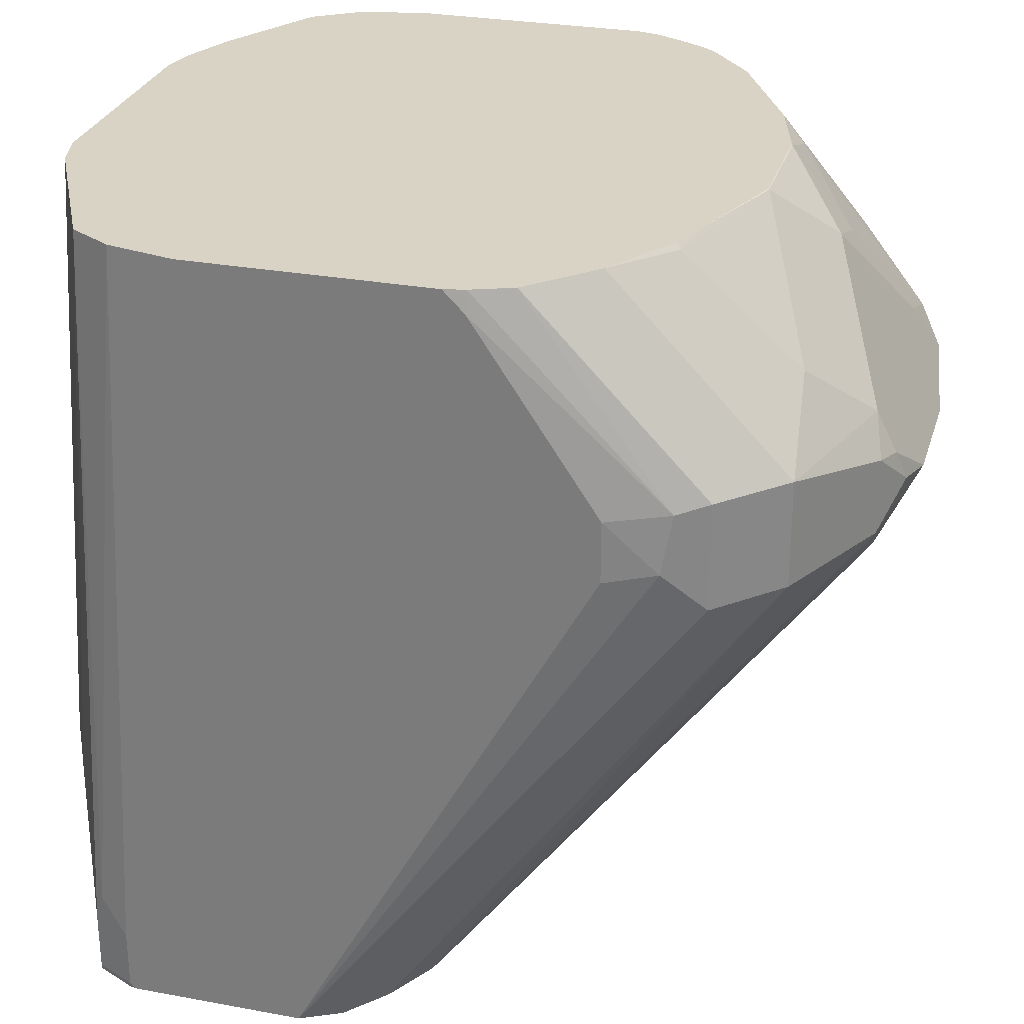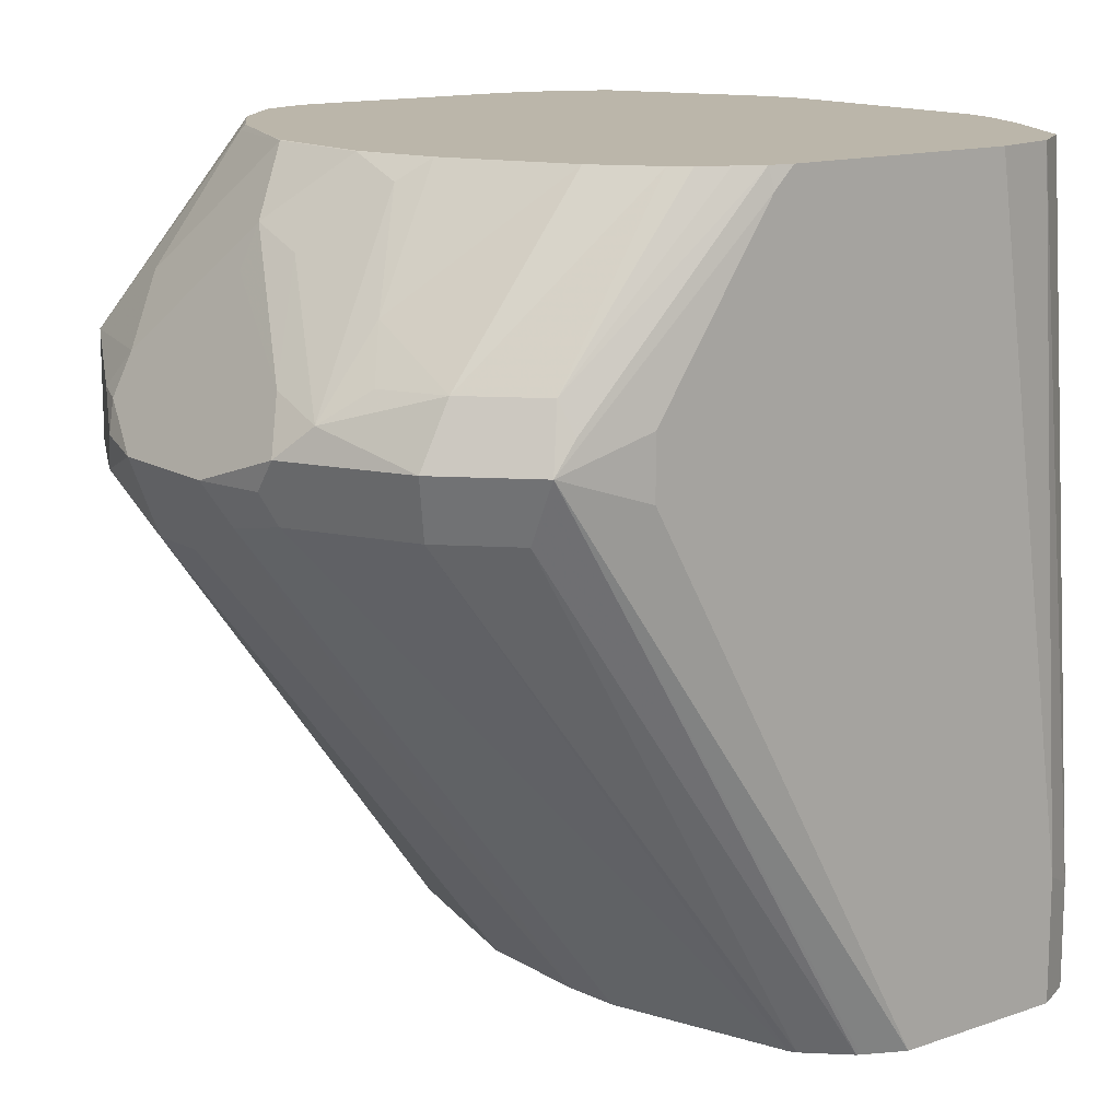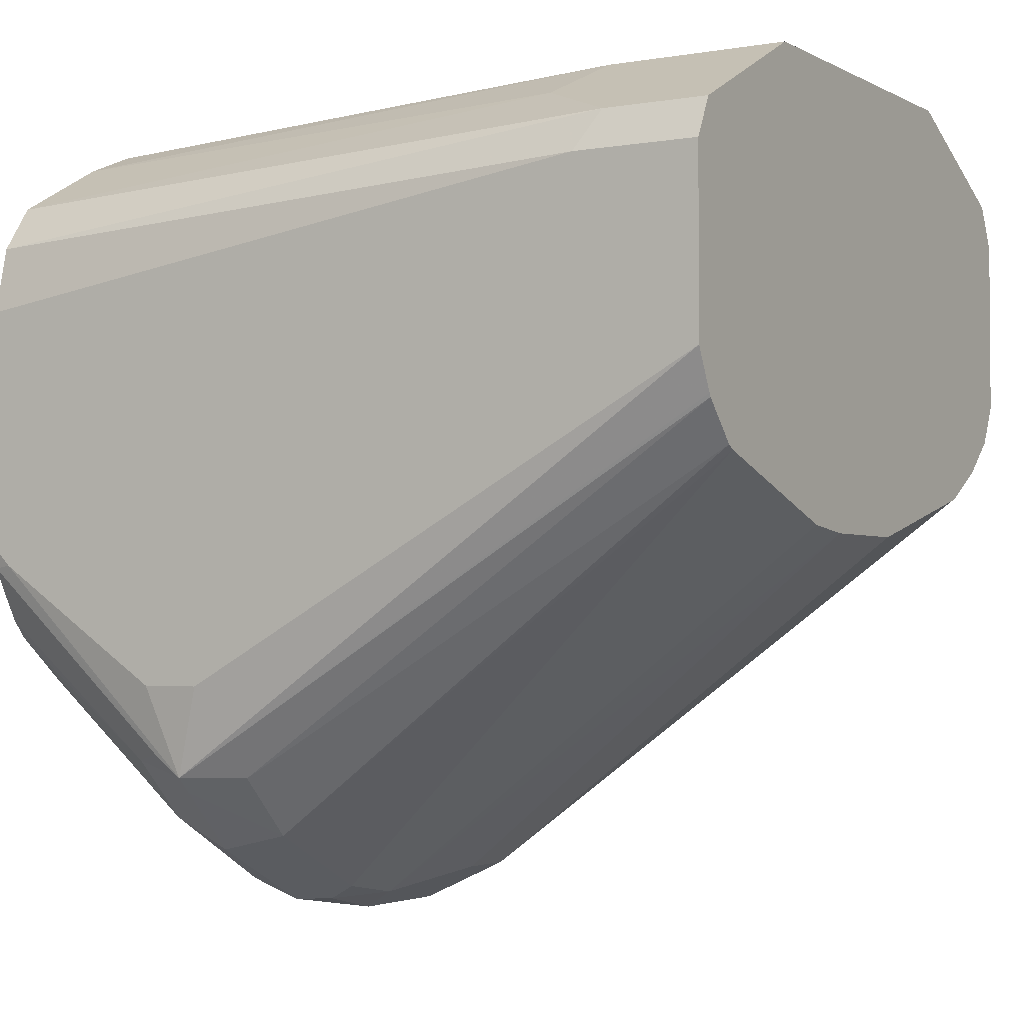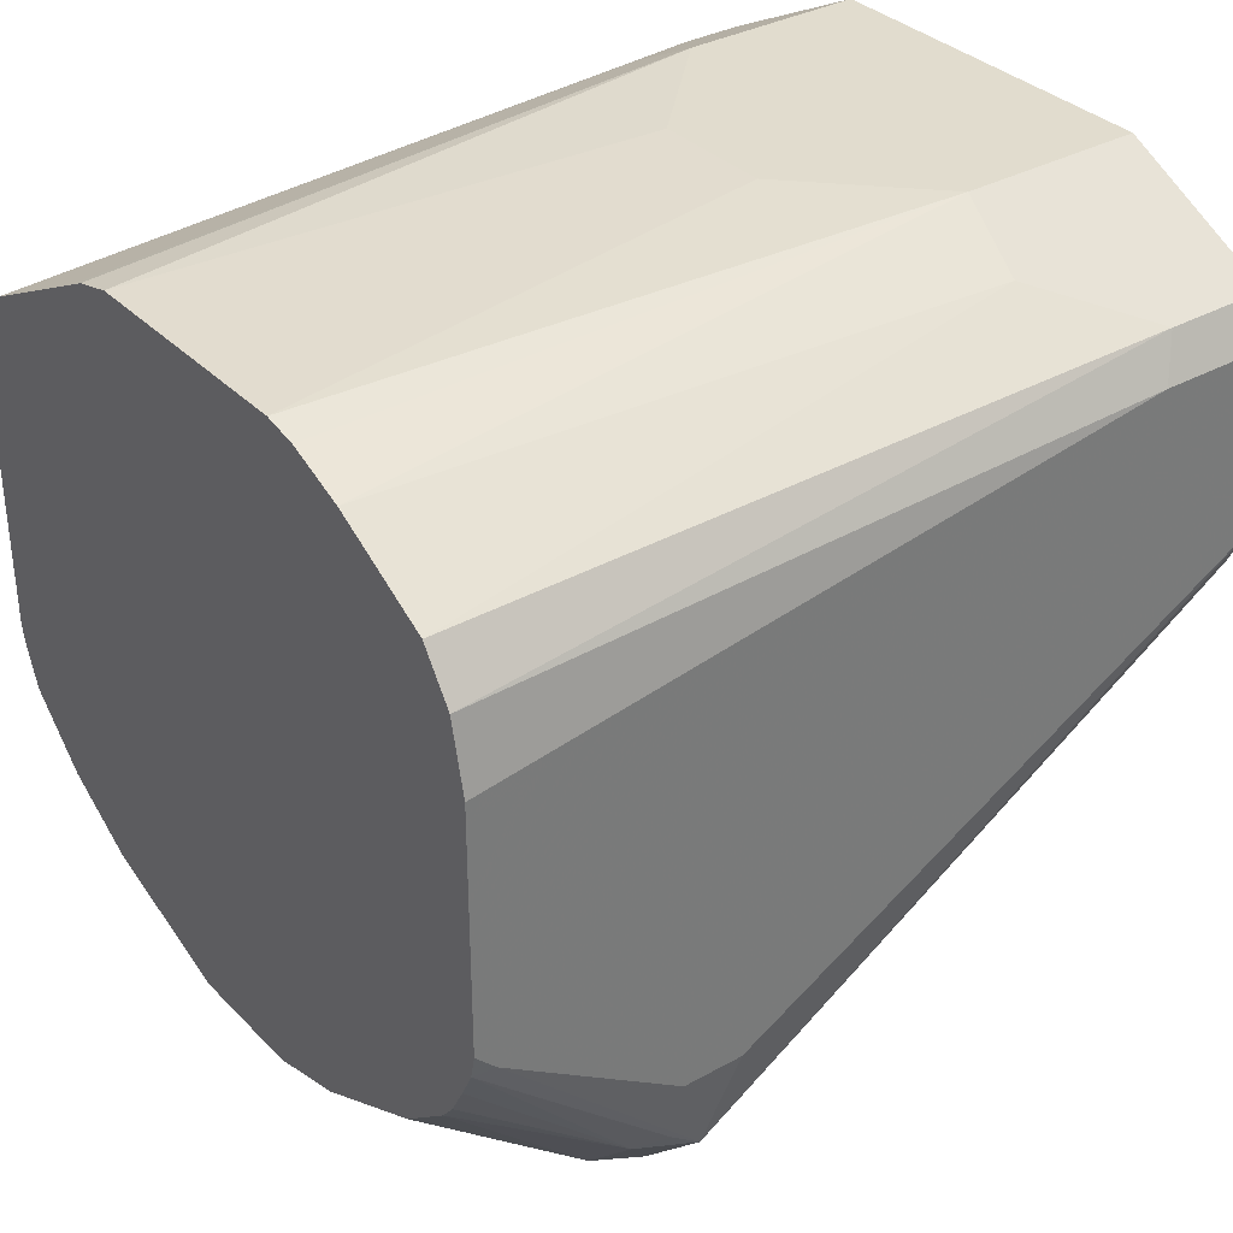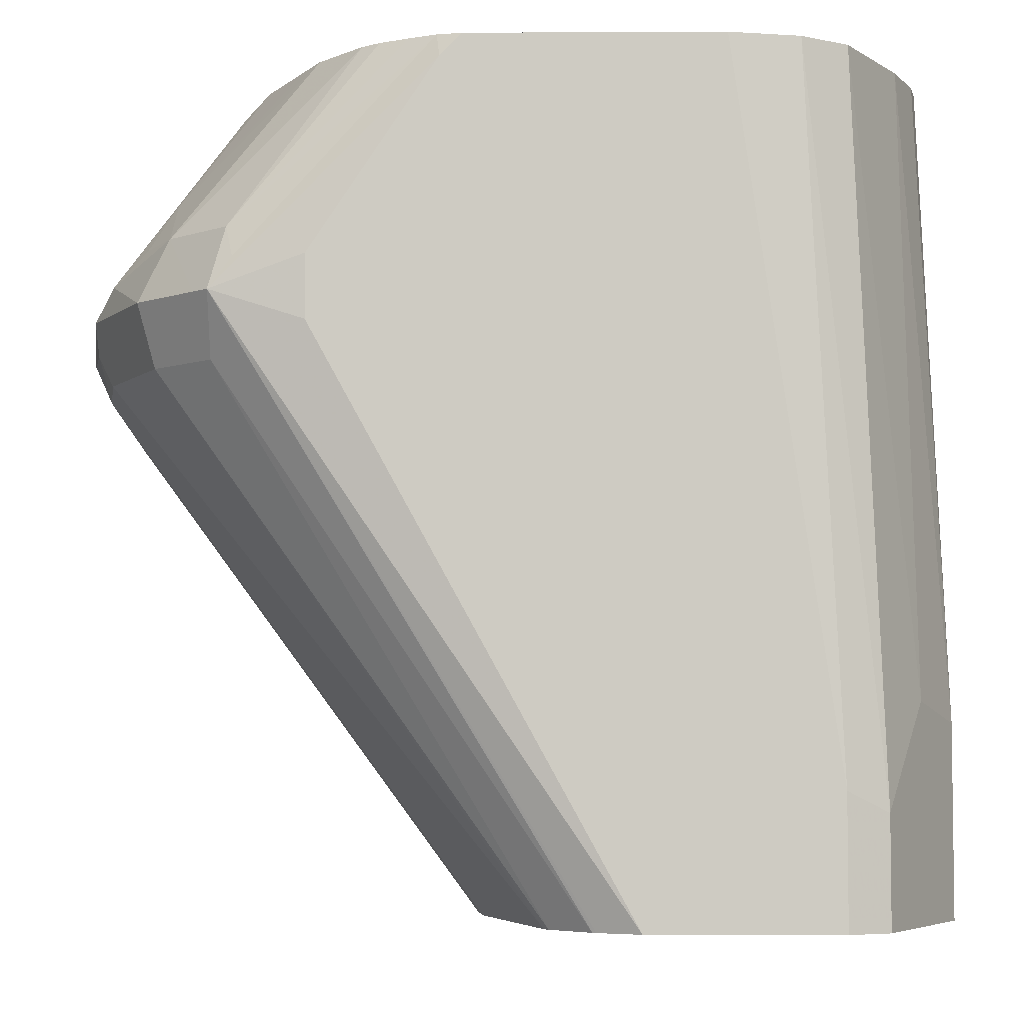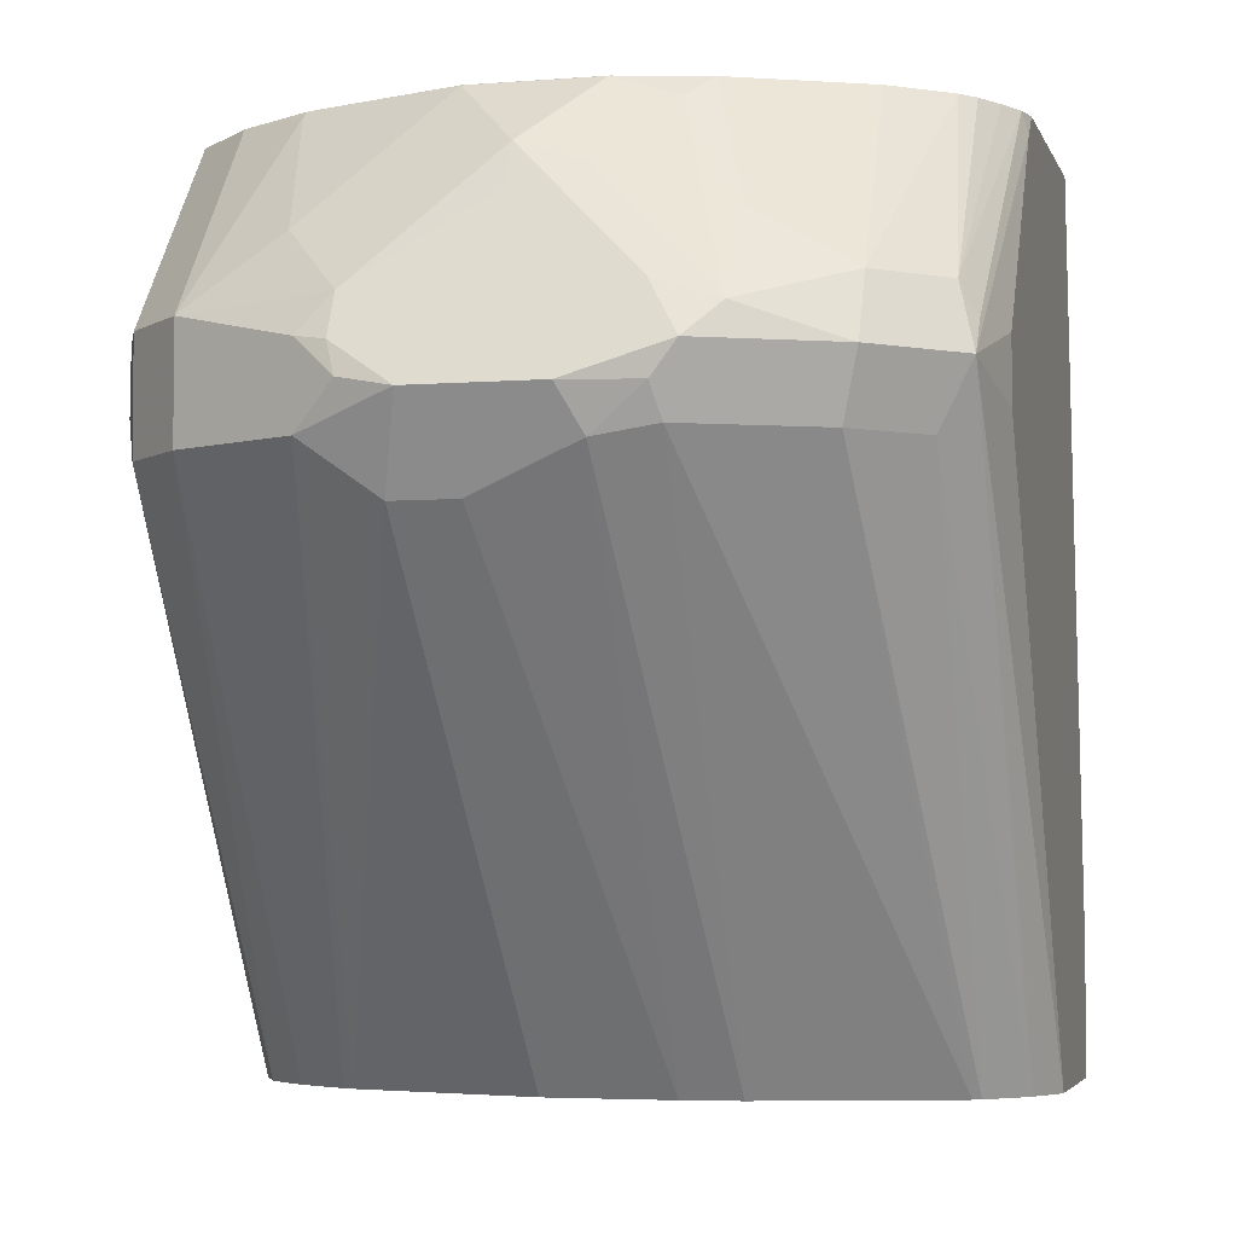
<metadata>
{"format":"obj","ext":"obj","renderer":"f3d","projection":"perspective","resolution":1024,"background":"white","views":[{"elev":28.3,"azim":-74.4,"up":"+Z"},{"elev":13.9,"azim":52.6,"up":"+Z"},{"elev":-2.7,"azim":120.9,"up":"+Y"},{"elev":34.0,"azim":53.1,"up":"+Y"},{"elev":-5.0,"azim":90.9,"up":"+Z"},{"elev":-4.1,"azim":14.6,"up":"+Z"}]}
</metadata>
<code>
v 0.0335 0.4807 -0.3127
v 0.05028 0.486 -0.486
v 0.01675 0.486 -0.4525
v -0.0335 0.4807 -0.3127
v 0.04289 0.4786 -0.3127
v 0.05028 0.486 -0.5378
v 0.05884 0.4721 -0.3127
v 0.07262 0.4748 -0.4804
v 0.09496 0.4637 -0.5083
v -0.01675 0.486 -0.4525
v -0.04455 0.4778 -0.3127
v -0.05028 0.486 -0.486
v -0.05028 0.486 -0.5378
v 0.09496 0.4637 -0.5378
v 0.0876 0.4563 -0.3127
v 0.09636 0.4435 -0.3127
v 0.1006 0.4525 -0.5028
v -0.05028 0.475 -0.3127
v -0.09496 0.4637 -0.5195
v -0.07262 0.4748 -0.486
v -0.08378 0.4582 -0.3127
v -0.0853 0.4685 -0.5378
v -0.09496 0.4637 -0.5363
v 0.1006 0.4525 -0.5378
v 0.1006 0.4247 -0.3127
v -0.1006 0.4525 -0.5195
v -0.09636 0.4609 -0.5111
v -0.08949 0.4553 -0.3127
v -0.09445 0.4639 -0.5378
v -0.09508 0.4628 -0.5378
v -0.1006 0.4525 -0.5363
v 0.1006 0.4022 -0.5378
v 0.1006 0.3577 -0.3127
v -0.1006 0.4247 -0.3127
v -0.09636 0.4435 -0.3127
v -0.1002 0.4527 -0.5378
v -0.1006 0.451 -0.5378
v 0.09496 0.391 -0.5378
v 0.1006 0.3184 -0.3855
v 0.09636 0.2933 -0.3771
v 0.09912 0.3512 -0.3127
v 0.1006 0.352 -0.3184
v -0.1006 0.3577 -0.3127
v -0.1006 0.4022 -0.5378
v 0.09445 0.39 -0.5378
v 0.1006 0.3184 -0.3687
v 0.09636 0.2996 -0.3687
v 0.09217 0.2975 -0.3603
v 0.09217 0.2891 -0.3771
v 0.08797 0.2933 -0.3938
v 0.09543 0.3439 -0.3127
v -0.1006 0.352 -0.3184
v -0.09927 0.352 -0.3127
v -0.09496 0.391 -0.5378
v -0.09217 0.2933 -0.3938
v -0.09776 0.3045 -0.3827
v -0.1006 0.3184 -0.3855
v 0.08429 0.3792 -0.5378
v 0.07541 0.2807 -0.3603
v 0.09128 0.3363 -0.3127
v 0.08746 0.3315 -0.3127
v 0.07122 0.2765 -0.3938
v 0.07541 0.2723 -0.3771
v -0.1006 0.3184 -0.3687
v -0.09636 0.3017 -0.3666
v -0.09496 0.3408 -0.3128
v -0.09496 0.3409 -0.3127
v -0.08388 0.3813 -0.5378
v -0.07541 0.2765 -0.3938
v -0.09217 0.2933 -0.3645
v 0.08228 0.378 -0.5378
v 0.05028 0.2793 -0.3464
v 0.05864 0.2723 -0.3603
v 0.05028 0.2619 -0.3687
v 0.07274 0.3193 -0.3127
v 0.0377 0.2598 -0.3938
v 0.04189 0.2556 -0.3771
v -0.09482 0.3407 -0.3127
v -0.07006 0.3732 -0.5378
v -0.04189 0.2598 -0.3938
v -0.07541 0.2765 -0.3645
v -0.07827 0.3241 -0.3127
v 0.03201 0.3613 -0.5378
v 0.06132 0.3136 -0.3127
v 0.03921 0.3025 -0.3127
v 0.0335 0.2954 -0.3184
v 0.0335 0.2626 -0.3631
v 0.01675 0.2786 -0.3352
v 0.03561 0.2556 -0.3855
v 0.02234 0.257 -0.3966
v 0 0.2737 -0.3408
v -0.0335 0.2626 -0.3631
v -0.0335 0.257 -0.3743
v -0.01675 0.2514 -0.3855
v 0.01675 0.2514 -0.3855
v -0.06703 0.3721 -0.5378
v -0.02234 0.2626 -0.4078
v -0.03071 0.2542 -0.3827
v -0.04189 0.2598 -0.3729
v -0.05028 0.2793 -0.3464
v -0.05864 0.31 -0.3142
v -0.05764 0.3111 -0.3127
v 0.01675 0.3596 -0.5378
v 0.01713 0.2963 -0.3127
v 0.01675 0.2961 -0.3128
v 0 0.2793 -0.3296
v -0.005571 0.2626 -0.4078
v -0.01675 0.2961 -0.3128
v -0.01675 0.3596 -0.5378
v -0.04736 0.3073 -0.3127
v -0.01675 0.2963 -0.3127
f 59 61 75
f 59 74 63
f 59 73 74
f 59 72 73
f 58 62 71
f 56 65 64
f 59 75 72
f 55 70 56
f 56 70 65
f 56 64 57
f 62 63 77
f 66 70 78
f 62 76 71
f 108 111 110
f 63 74 77
f 65 70 66
f 66 78 67
f 68 79 69
f 69 79 80
f 69 80 99
f 69 99 81
f 55 81 70
f 70 81 82
f 62 77 76
f 55 69 81
f 44 55 56
f 54 68 69
f 70 82 78
f 40 47 48
f 40 48 49
f 40 49 50
f 40 50 45
f 41 51 48
f 41 48 47
f 41 47 42
f 43 52 53
f 44 54 55
f 44 56 57
f 54 69 55
f 45 50 58
f 48 51 60
f 48 60 61
f 48 61 59
f 49 62 50
f 49 59 63
f 49 63 62
f 50 62 58
f 52 64 65
f 52 65 53
f 53 65 66
f 53 66 67
f 48 59 49
f 71 76 83
f 90 107 103
f 72 75 84
f 86 105 88
f 87 88 106
f 87 106 91
f 88 105 106
f 89 95 90
f 90 95 107
f 91 106 92
f 92 99 93
f 92 106 108
f 92 108 100
f 93 98 94
f 85 105 86
f 93 99 98
f 94 107 95
f 96 109 97
f 97 109 103
f 97 103 107
f 100 108 101
f 101 108 110
f 101 110 102
f 104 111 108
f 104 108 105
f 105 108 106
f 40 42 47
f 94 97 107
f 72 74 73
f 85 104 105
f 82 101 102
f 72 84 85
f 72 85 86
f 72 86 74
f 74 87 77
f 74 86 88
f 74 88 87
f 76 77 89
f 76 89 90
f 76 90 83
f 77 87 91
f 77 91 92
f 83 90 103
f 77 92 93
f 77 94 95
f 77 95 89
f 79 96 80
f 80 97 94
f 80 94 98
f 80 98 99
f 80 96 97
f 81 99 92
f 81 92 100
f 81 100 101
f 81 101 82
f 77 93 94
f 40 46 42
f 9 15 16
f 38 40 45
f 1 16 15
f 1 15 7
f 1 7 5
f 1 5 2
f 2 6 13
f 2 13 12
f 2 12 10
f 2 10 3
f 2 5 7
f 2 7 8
f 2 8 9
f 2 9 14
f 2 14 6
f 4 10 12
f 4 12 11
f 6 14 24
f 6 24 32
f 6 32 38
f 6 38 45
f 6 45 58
f 6 58 71
f 6 71 83
f 6 83 103
f 1 25 16
f 1 33 25
f 1 41 33
f 1 51 41
f 39 46 40
f 1 2 3
f 1 3 10
f 1 10 4
f 1 4 11
f 1 11 18
f 1 18 21
f 1 21 28
f 1 28 35
f 1 35 34
f 1 34 43
f 6 103 109
f 1 43 53
f 1 78 82
f 1 82 102
f 1 102 110
f 1 110 111
f 1 111 104
f 1 104 85
f 1 85 84
f 1 84 75
f 1 75 61
f 1 61 60
f 1 60 51
f 1 67 78
f 6 109 96
f 1 53 67
f 6 79 68
f 19 31 26
f 19 26 27
f 19 27 28
f 19 28 20
f 20 28 21
f 22 29 23
f 23 29 30
f 23 30 31
f 26 31 37
f 26 37 44
f 26 44 57
f 26 57 64
f 26 64 52
f 26 52 43
f 26 43 34
f 26 34 35
f 27 35 28
f 30 36 31
f 31 36 37
f 32 39 40
f 32 40 38
f 6 96 79
f 33 41 42
f 19 23 31
f 17 32 24
f 26 35 27
f 17 46 39
f 6 54 44
f 17 39 32
f 6 44 37
f 6 37 36
f 6 68 54
f 6 30 29
f 6 29 22
f 6 22 13
f 7 15 8
f 8 15 9
f 9 16 17
f 9 17 24
f 6 36 30
f 9 24 14
f 17 42 46
f 17 25 33
f 17 33 42
f 13 22 23
f 12 21 18
f 16 25 17
f 12 19 20
f 12 23 19
f 12 13 23
f 11 12 18
f 12 20 21

</code>
